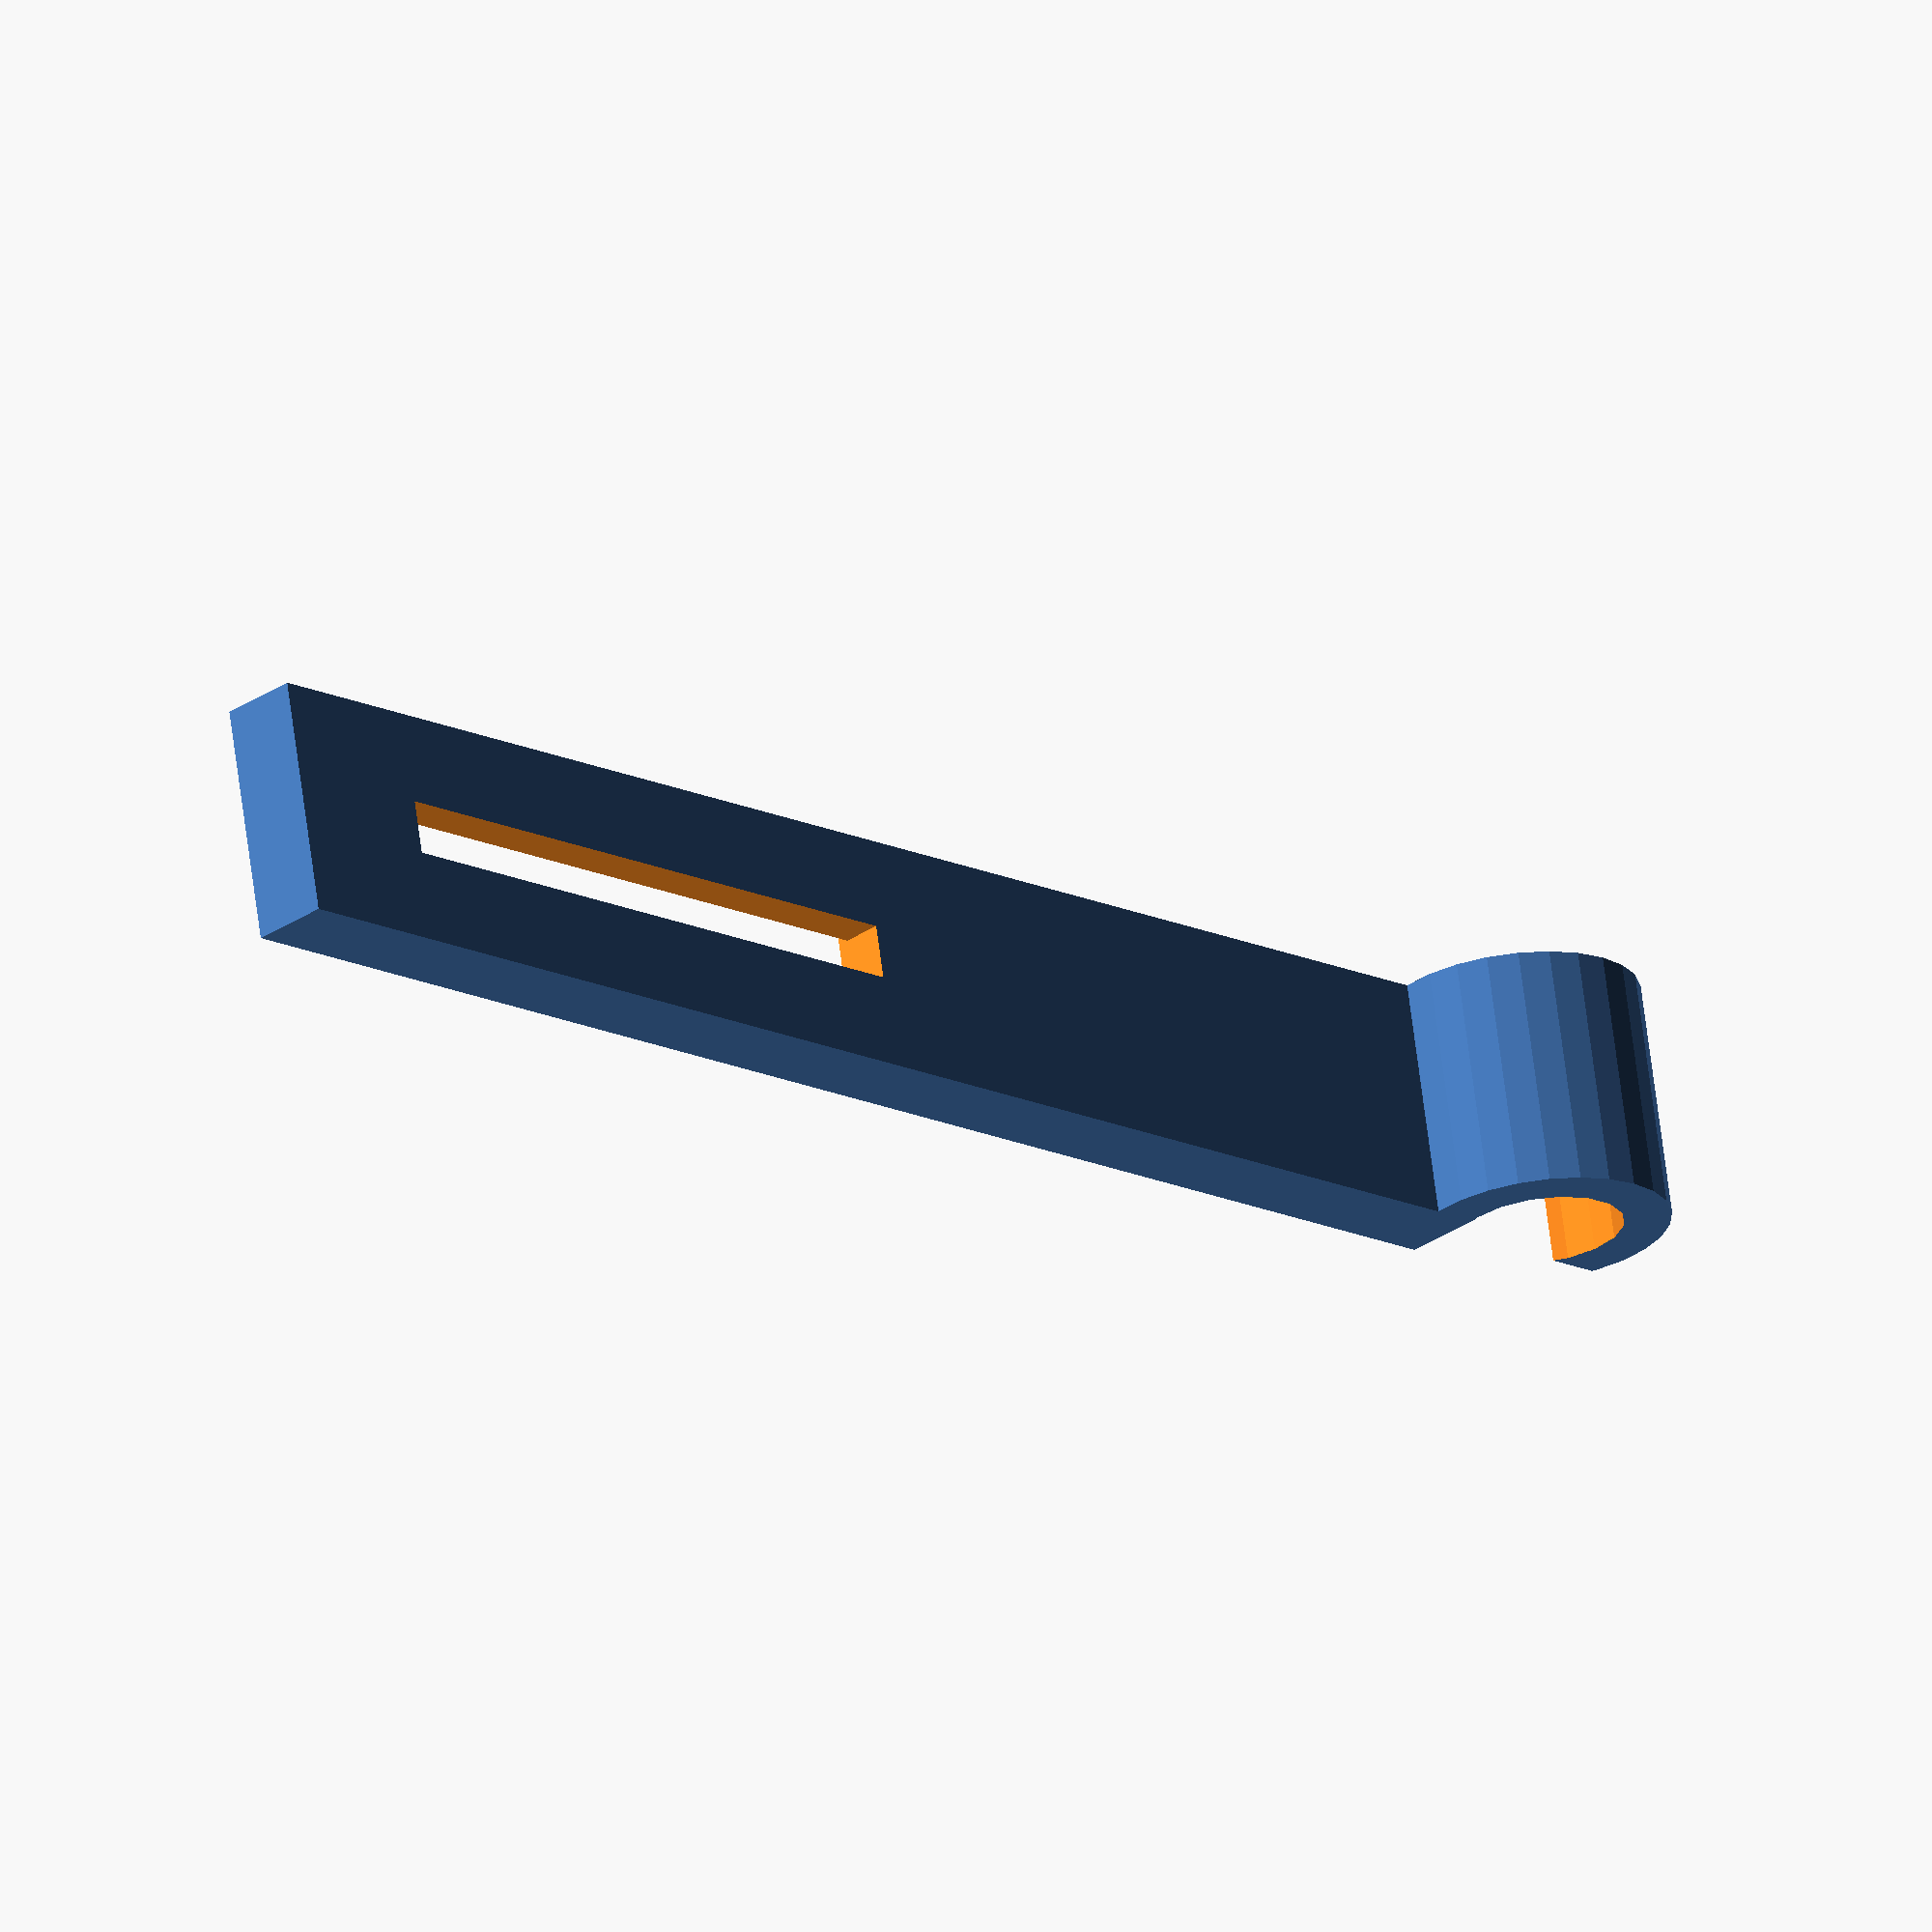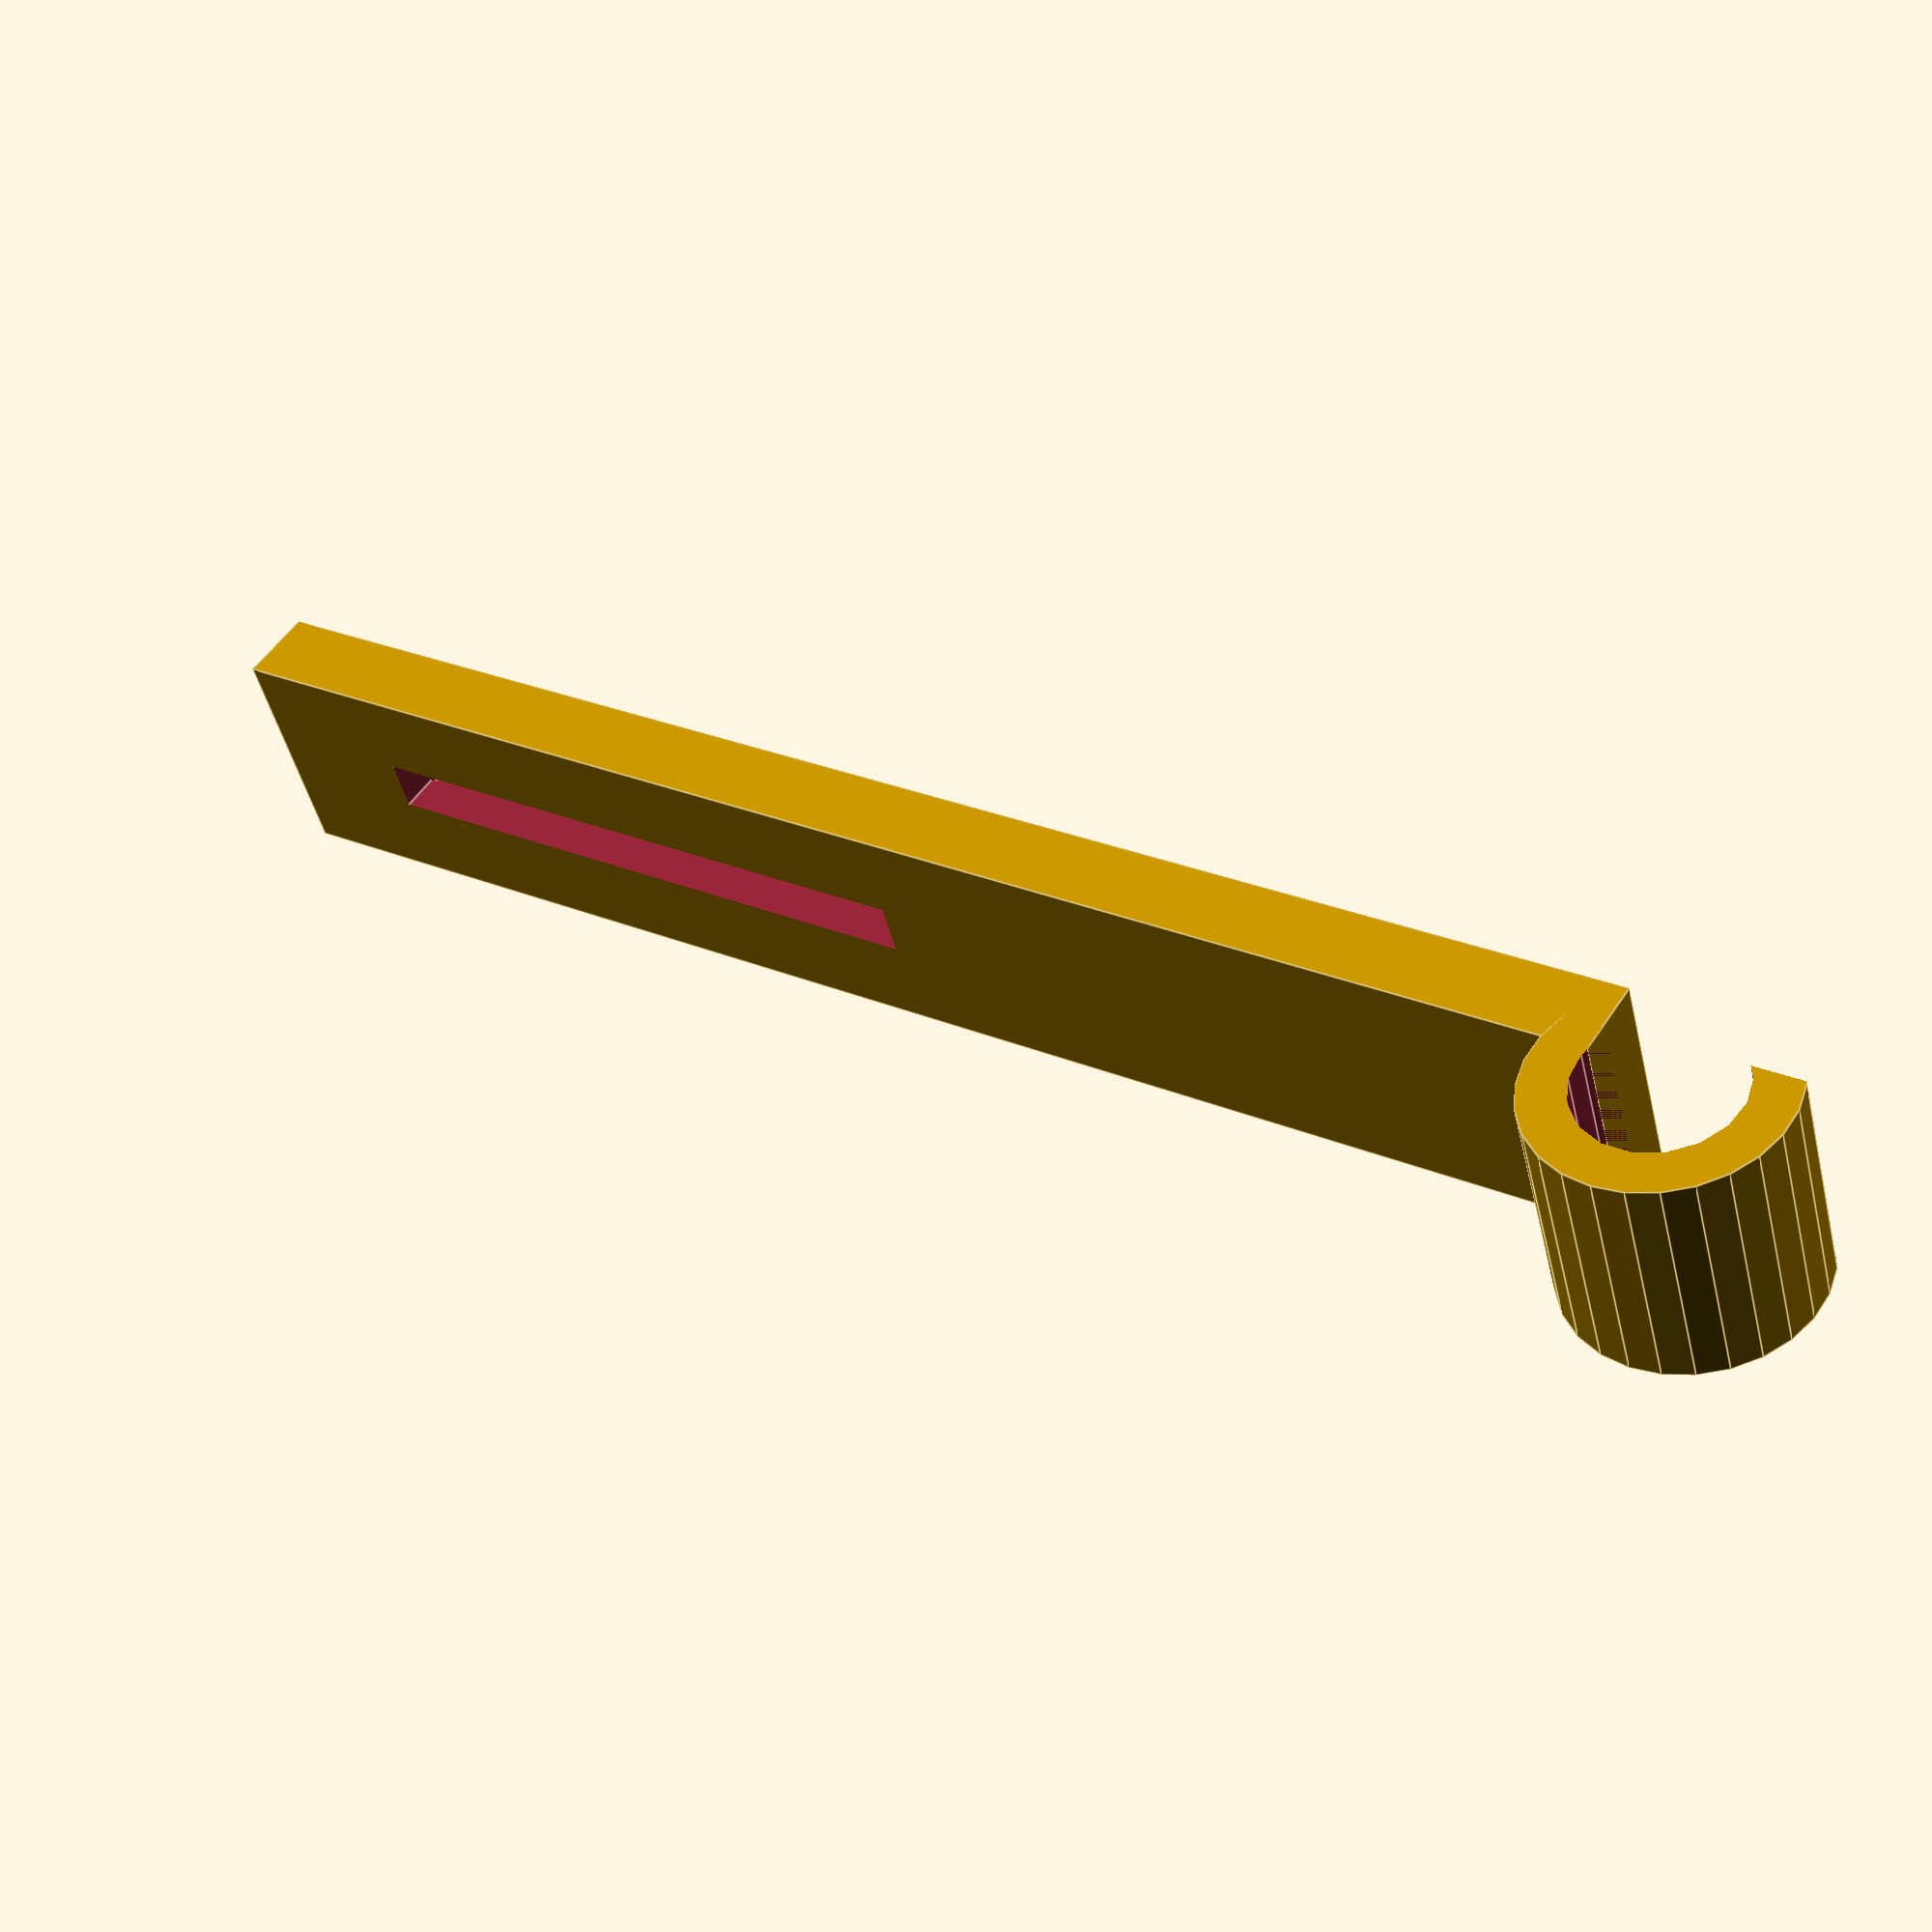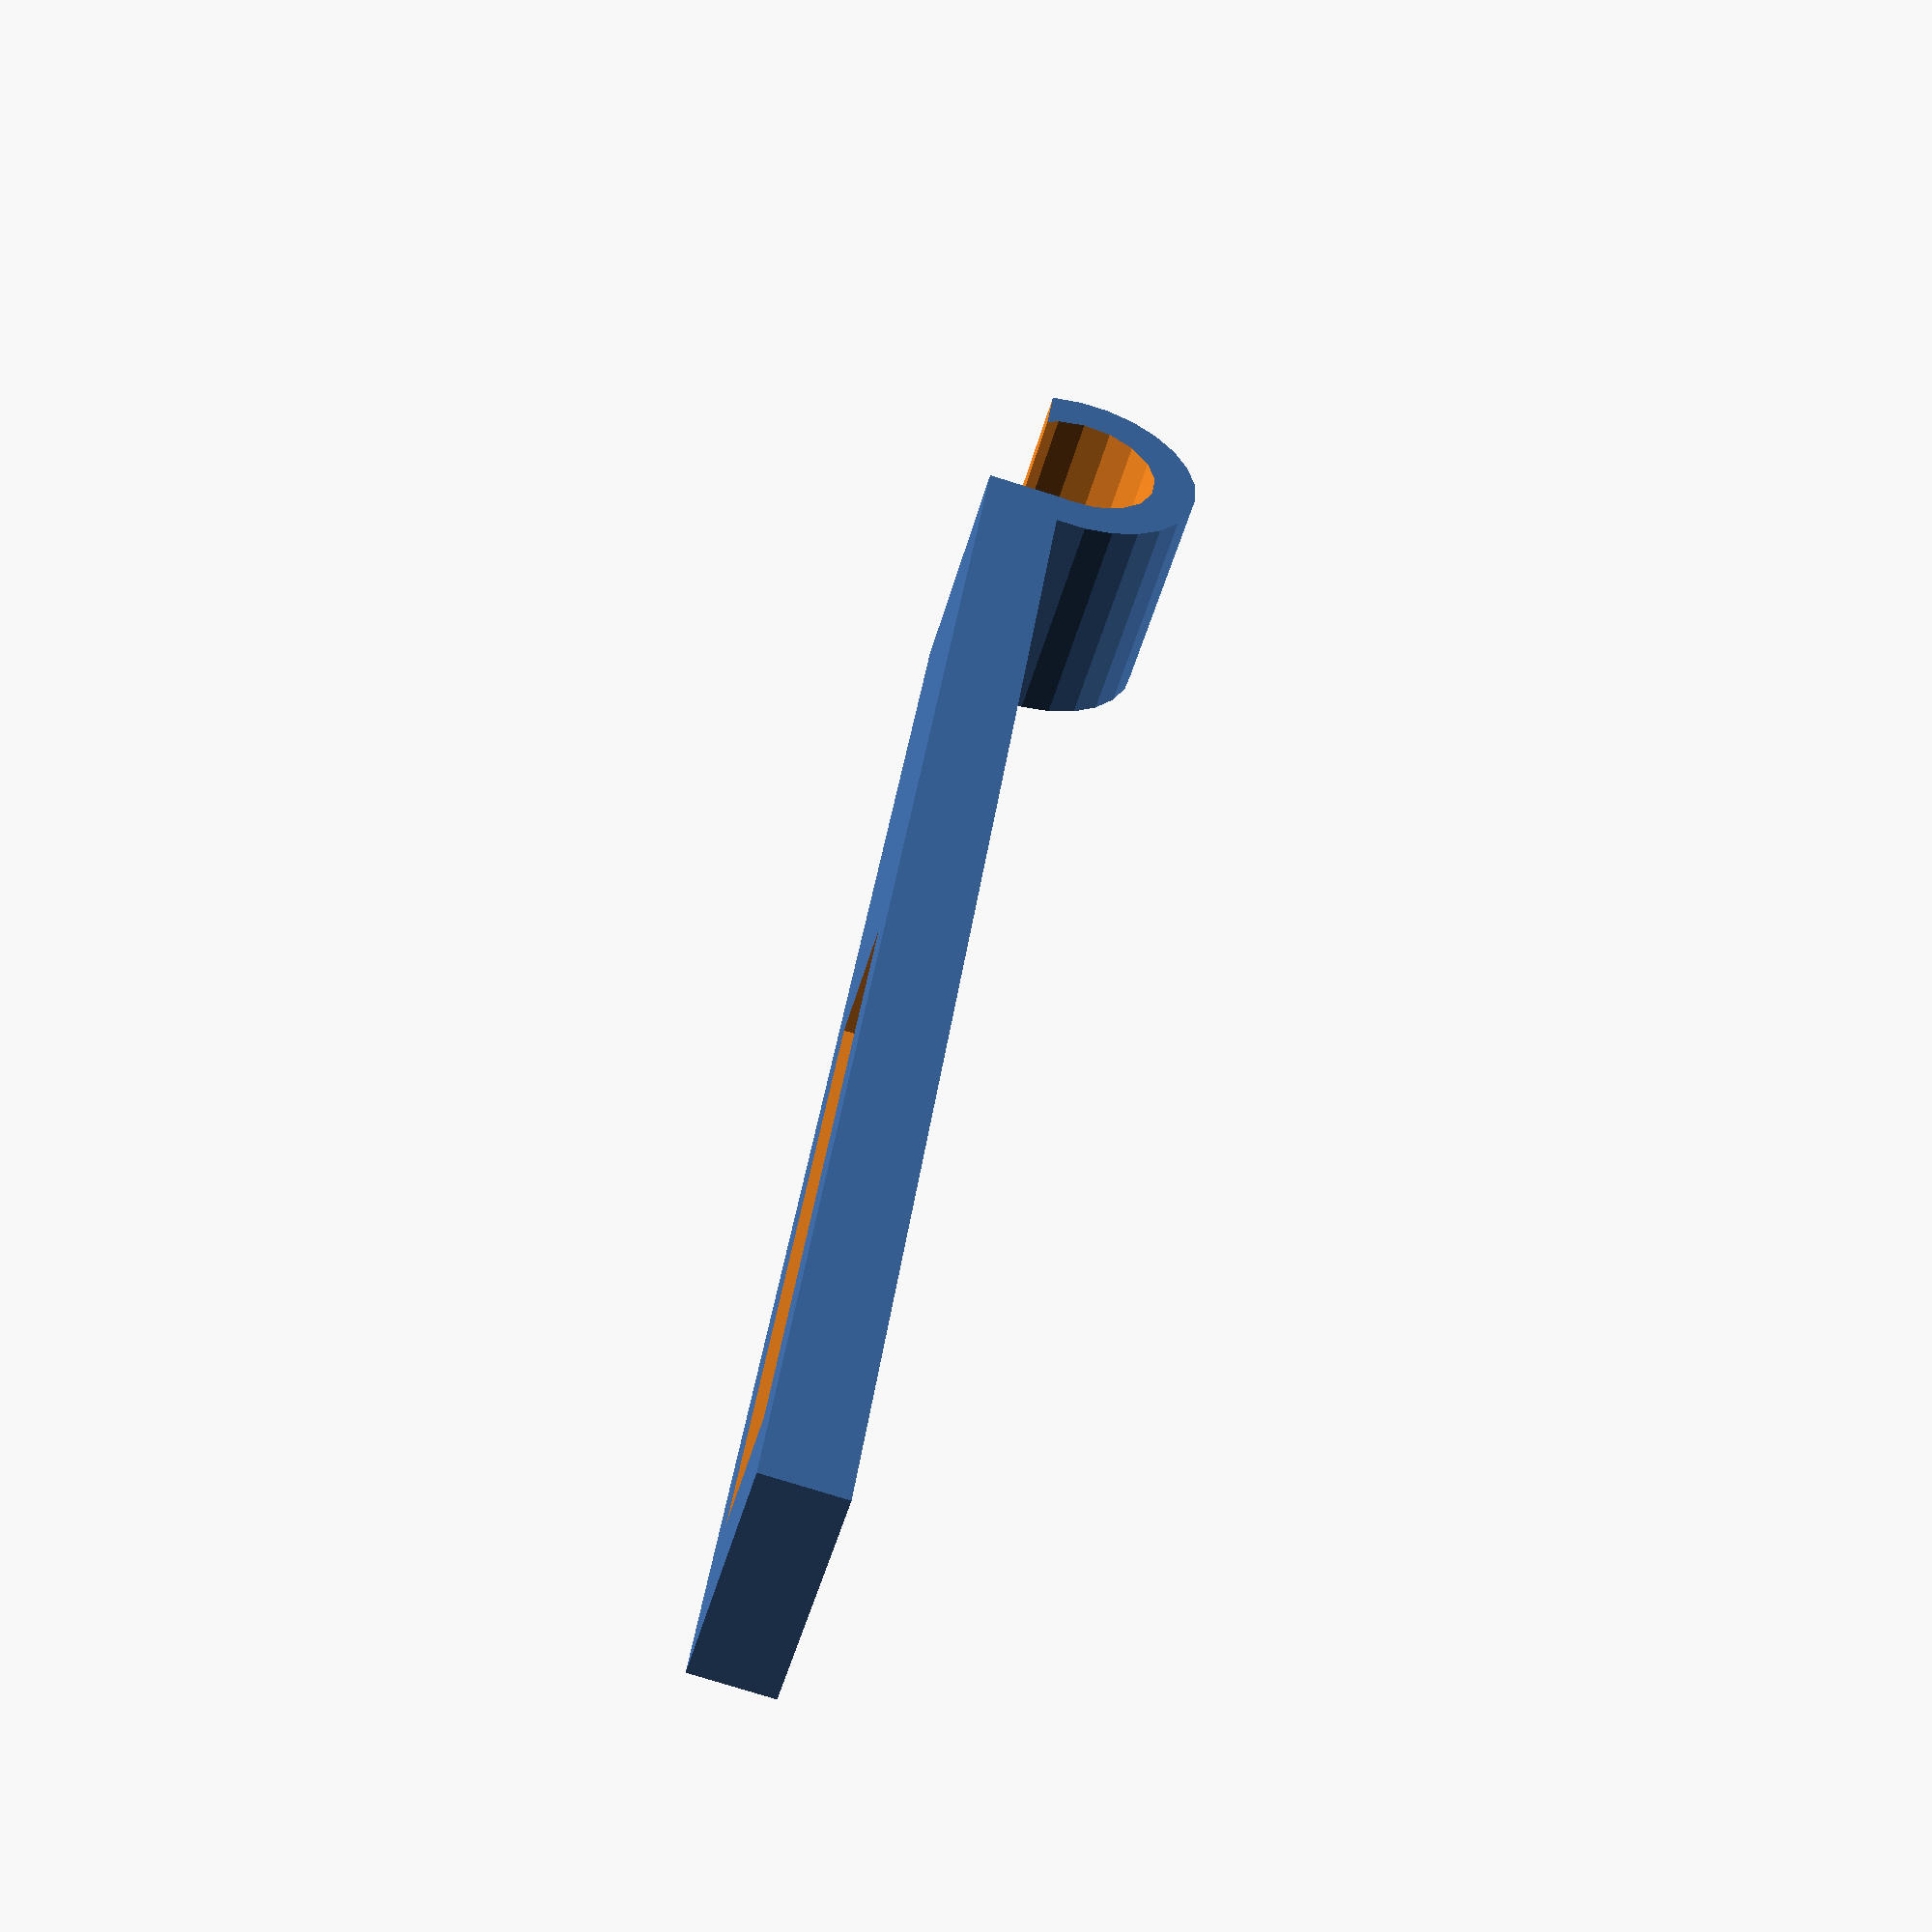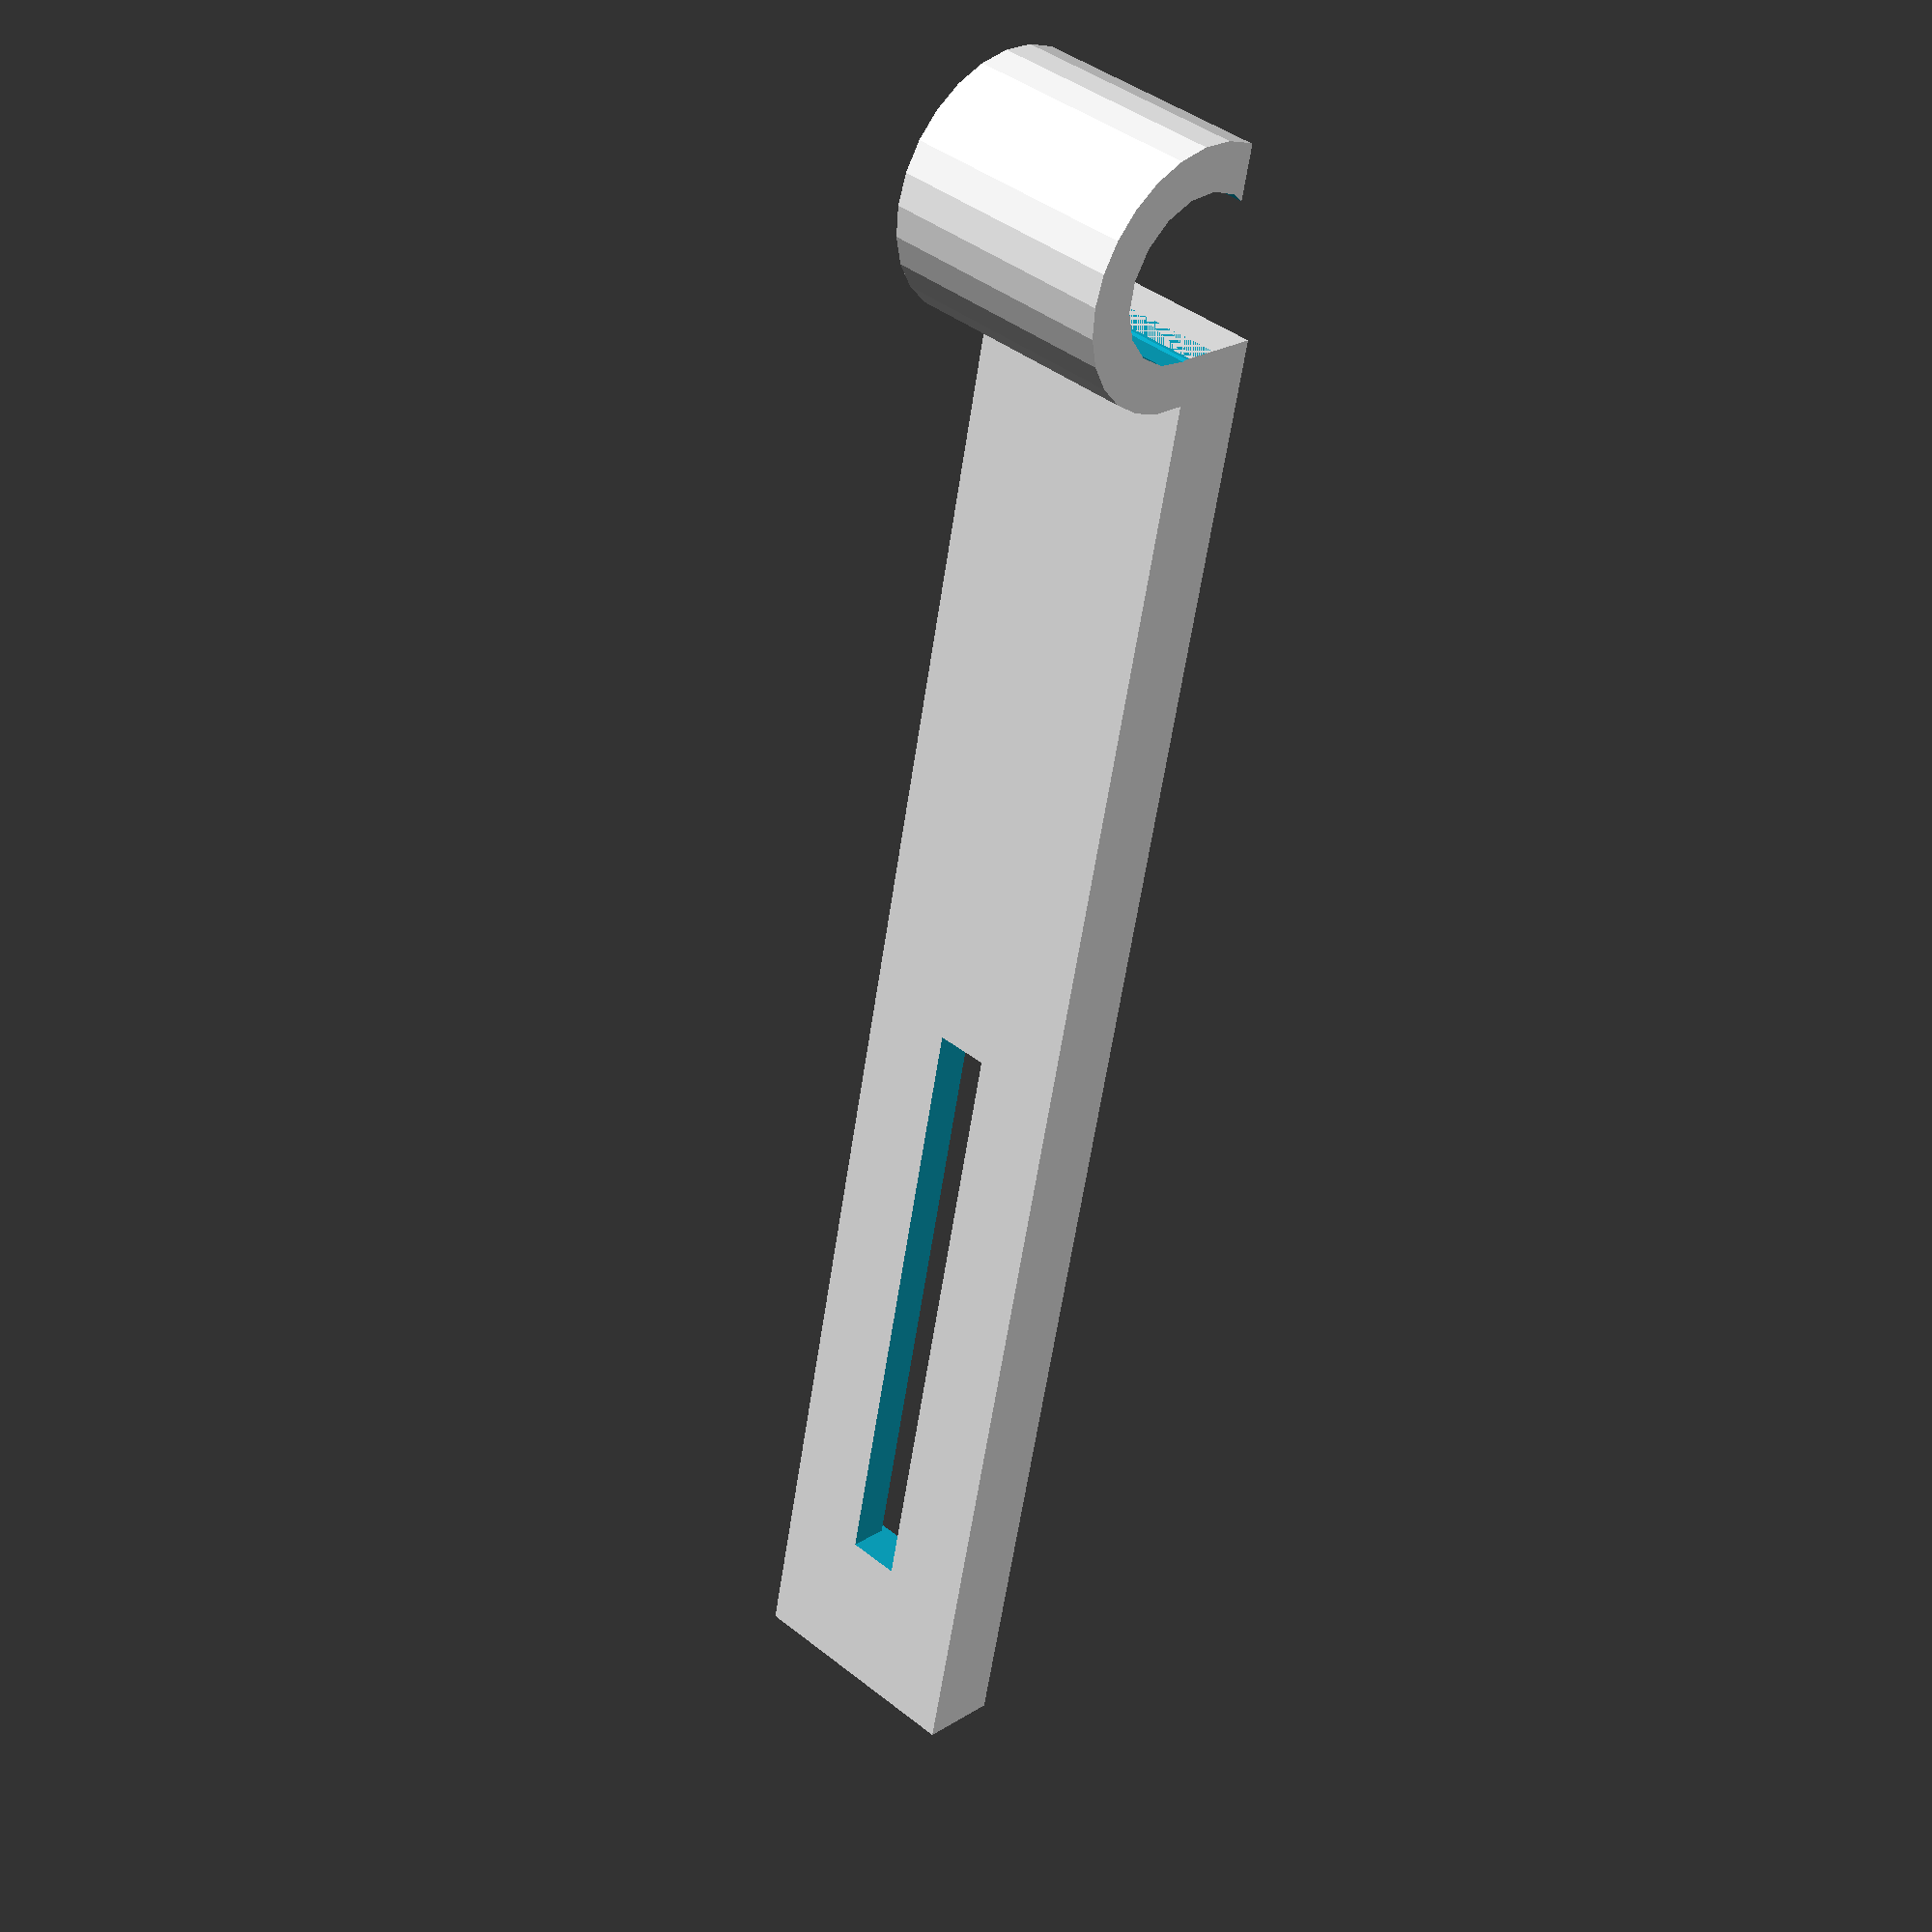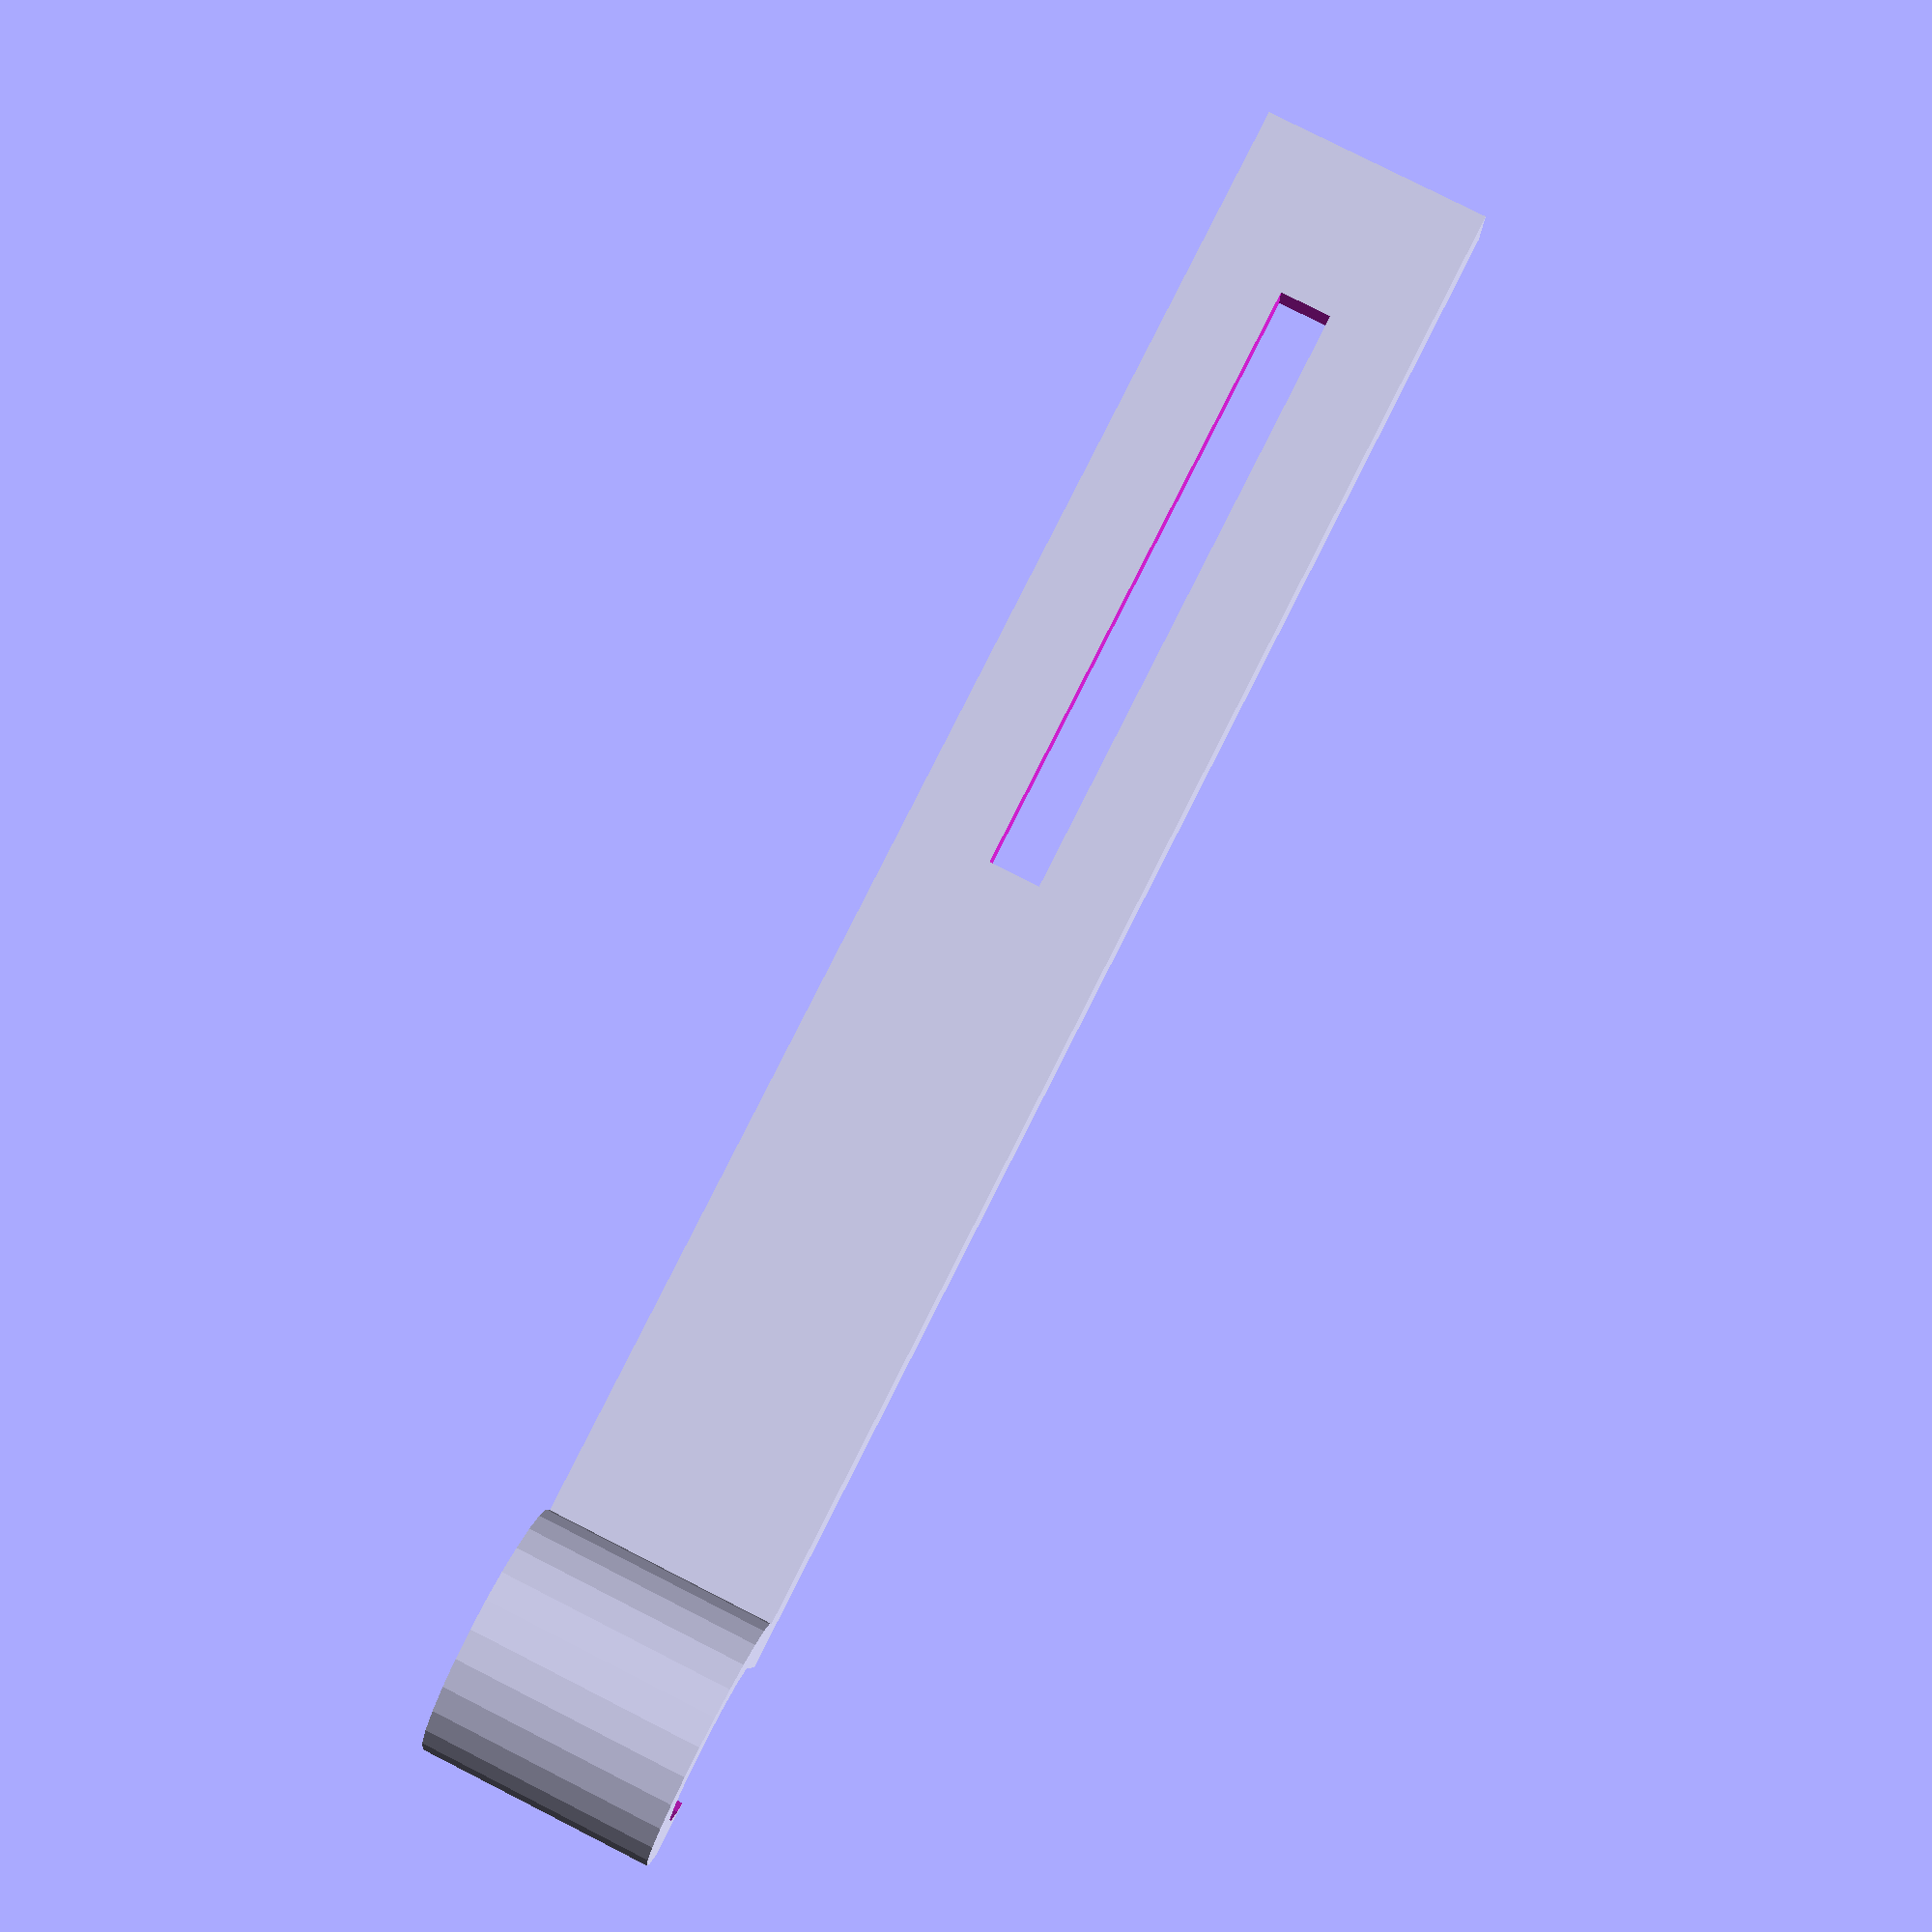
<openscad>

ch = 15;
cl = 100;

module nut2(){
    union(){
        cylinder(35, 1.7, 1.7, $fn=30);
        translate([0,0,5])cylinder(3, 4, 4, $fn=6);
        //translate([-2.2,-3.20,5])cube([10,6.4,3]);
        translate([0,0,30])cylinder(3, 3.7, 3.7, $fn=20);
    }
}


module clamp(){
    difference(){
        cylinder(r=8, h=ch, center=true);
        cylinder(r=5.1, h=ch*2, center=true);
        translate([5,-0.5,0])cube([10,9,20], center=true);
        translate([13,0,0])cube([20,20,20], center=true);
    }
    
}

module bar(){
    translate([-(cl/2)-5,0,0])rotate([0,90,90])clamp();
    translate([0,0,-3.5])difference(){
        cube([cl,ch,5], center=true);
        union(){
            translate([20,0,-2])cube([40,3.4,10], center=true);
            translate([20,0,-5])cube([44,8,10], center=true);
        }
    }
    
}



module balls(){
    
    bd = 8;
    r1 = 20;
    r2 = 40;
    r3 = 60;
    
    union(){
        translate([0,0,bd])sphere(r=7, center=true, $fn=70);
        for (a = [0:3]) {
            // row 1
            rotate([0,0,a*120-90])translate([r1,-8,bd])sphere(r=7, center=true, $fn=70);
            rotate([0,0,a*120-90])translate([r1,8,bd])sphere(r=7, center=true, $fn=70);
            // row 2
            rotate([0,0,a*120-90])translate([r2,-17,bd])sphere(r=7, center=true, $fn=70);
            rotate([0,0,a*120-90])translate([r2,0,bd])sphere(r=7, center=true, $fn=70);
            rotate([0,0,a*120-90])translate([r2,17,bd])sphere(r=7, center=true, $fn=70);
            
        }
        /*for (a = [0:3]) {
            // row 2
            rotate([0,0,a*120-30])translate([r2,-8,bd])sphere(r=7, center=true, $fn=70);
            rotate([0,0,a*120-30])translate([r2,8,bd])sphere(r=7, center=true, $fn=70);
        }*/
        for (a = [0:6]) {
            // row 3
            rotate([0,0,a*60-90])translate([r3,-17,bd])sphere(r=7, center=true, $fn=70);
            rotate([0,0,a*60-90])translate([r3,0,bd])sphere(r=7, center=true, $fn=70);
            rotate([0,0,a*60-90])translate([r3,17,bd])sphere(r=7, center=true, $fn=70);
        }
    }
    
}


module platform(){
    
    difference(){
        translate([0,0,-1])cube([400,400,10], center=true);
        union(){
            for (a = [0:6]) {
                rotate([0,0,a*60])translate([0,180,0])cube([300,200,40], center=true);
            }
        }
        for (a = [0:2]) {
            rotate([0,0,(a*120)-90])translate([-(80)-5,20,-3.5])cube([cl+1,ch+1,6], center=true);
            rotate([0,0,(a*120)-90])translate([-(80)-5,-20,-3.5])cube([cl+1,ch+1,6], center=true);
            rotate([180,0,(a*120)-90])translate([-(70)-5,20,-9.5])nut2();
            rotate([180,0,(a*120)-90])translate([-(70)-5,-20,-9.5])nut2();
        }
        balls();
    }
    
}

module base(){

    platform();
    
    // Threaded rods
    for (a = [0:2]) {
        rotate(a*120) translate([0, 160, 0])rotate([0,90,0])cylinder(r=5, h=500, center=true);
    }
    // Clamp bars
    for (a = [0:2]) {
        rotate([0,0,(a*120)-90])translate([-(100)-5,20,0])bar();
        rotate([0,0,(a*120)-90])translate([-(100)-5,-20,0])bar();
    }
    
}

//base();
bar();
//platform();
</openscad>
<views>
elev=29.9 azim=169.7 roll=315.4 proj=o view=solid
elev=127.7 azim=344.2 roll=147.6 proj=p view=edges
elev=257.0 azim=246.0 roll=287.4 proj=p view=solid
elev=156.6 azim=281.6 roll=136.6 proj=p view=solid
elev=7.6 azim=296.9 roll=1.2 proj=p view=wireframe
</views>
